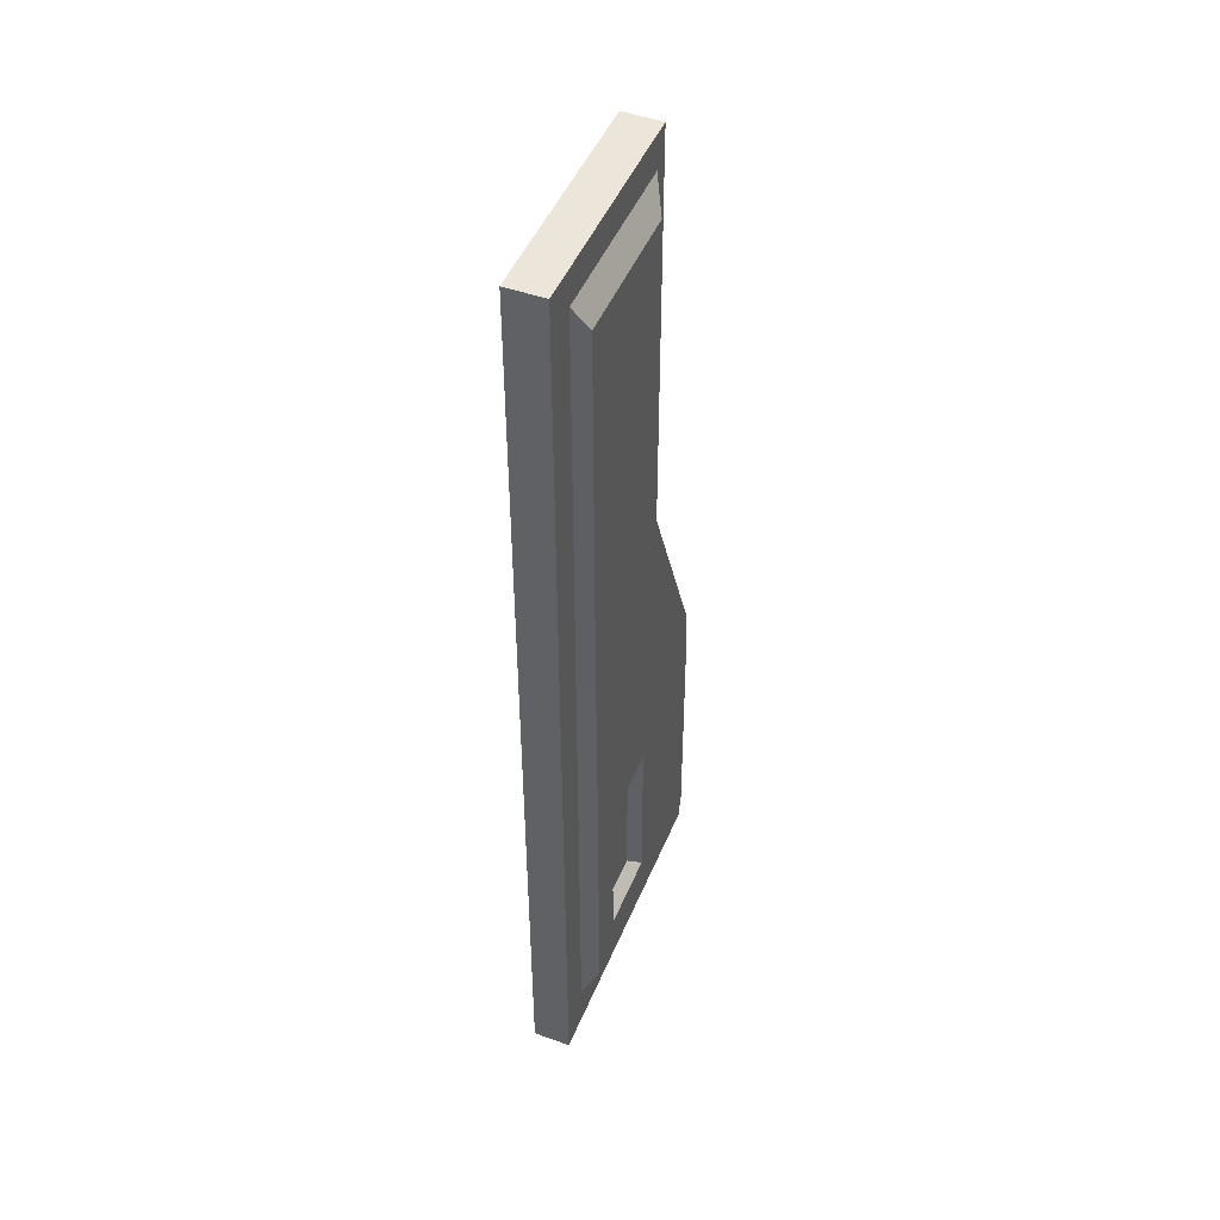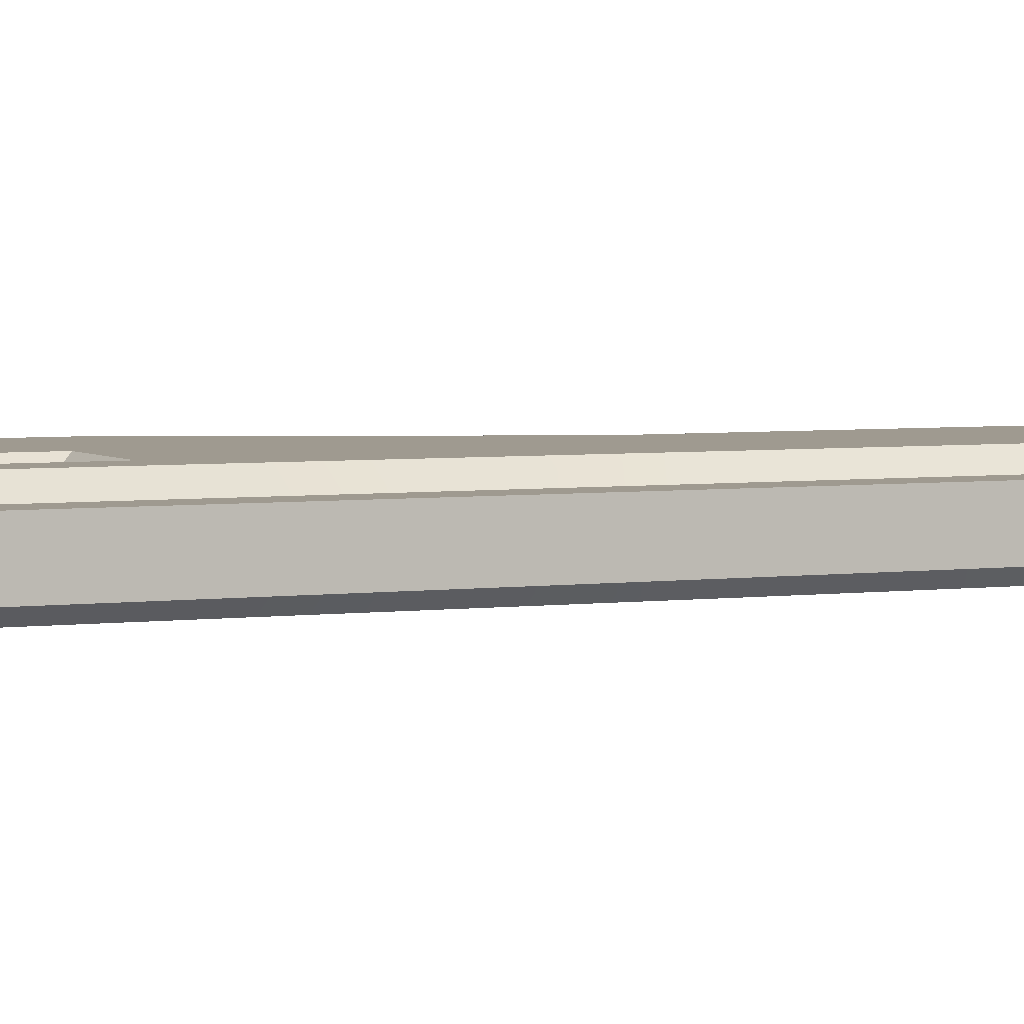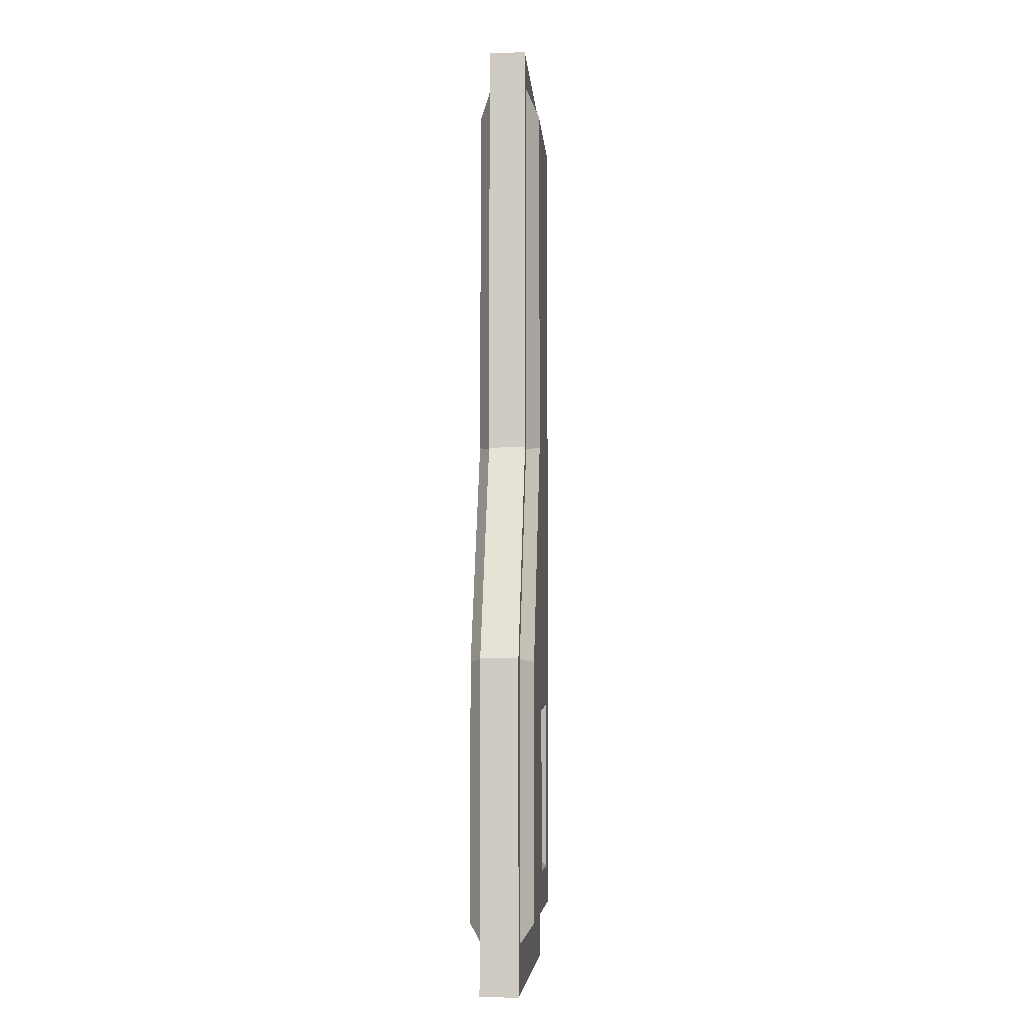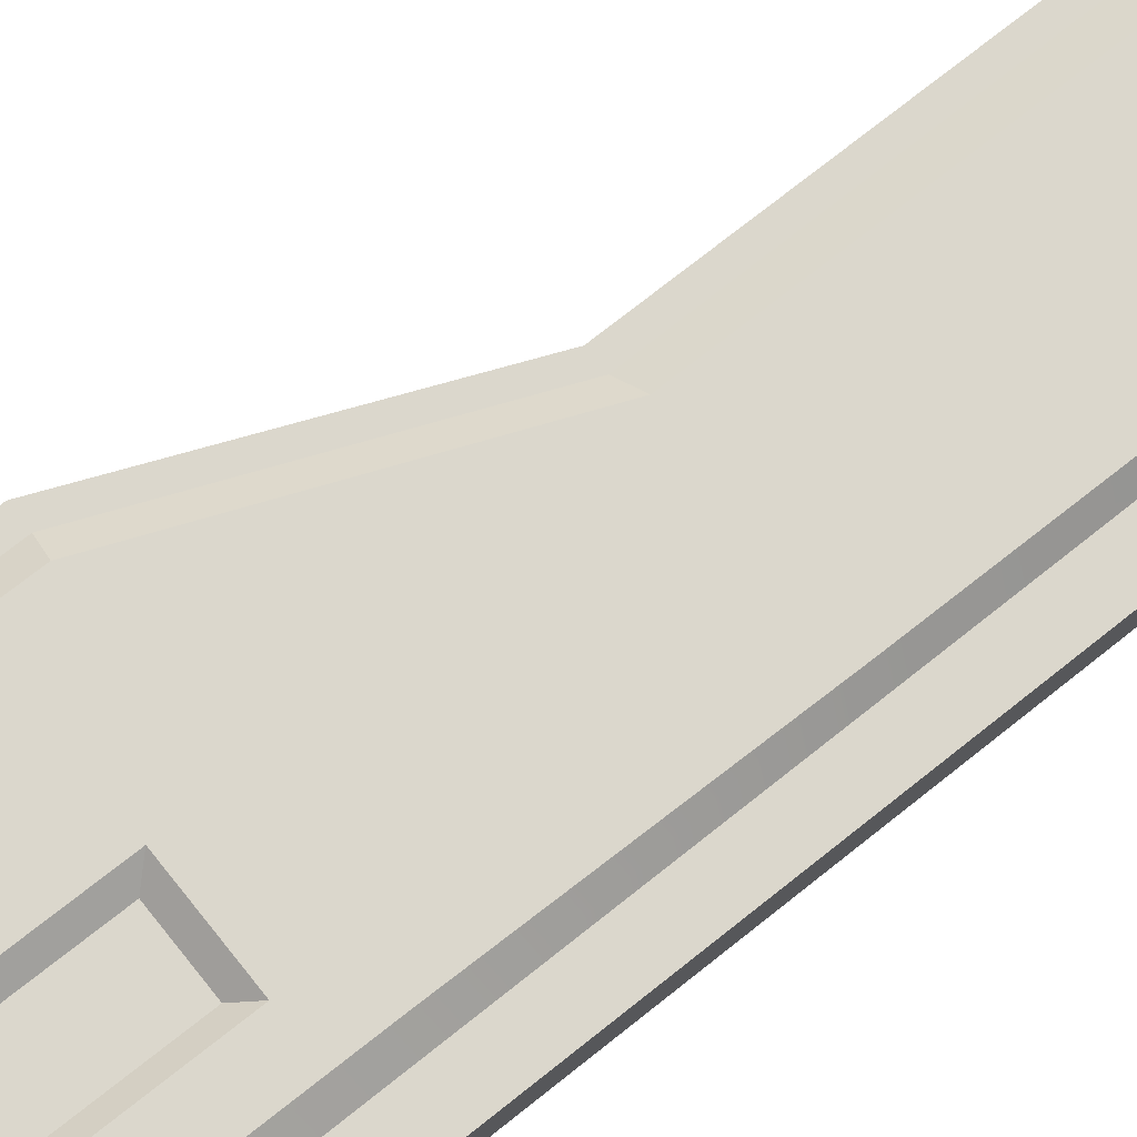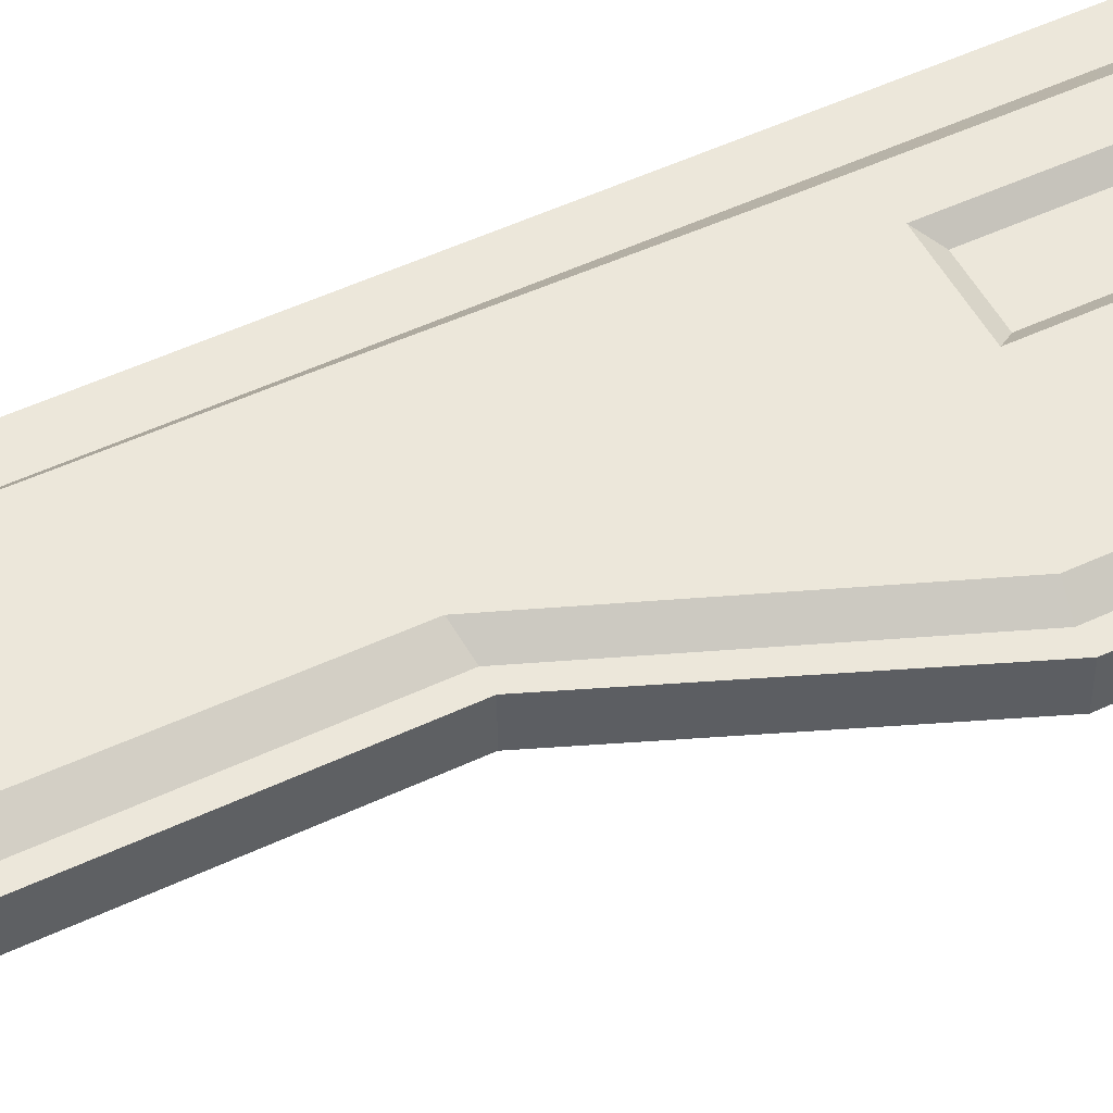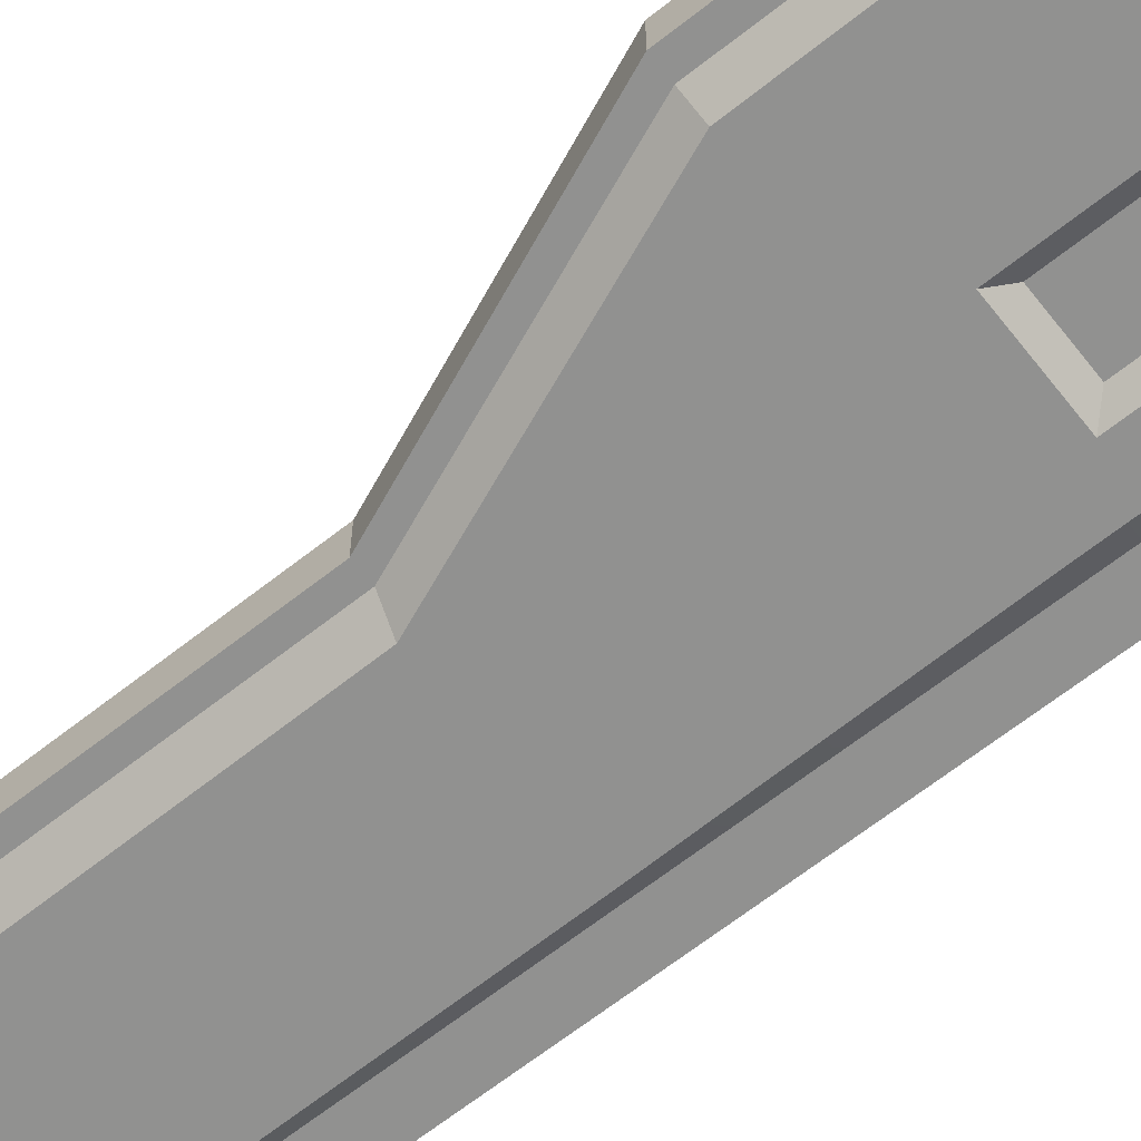
<metadata>
{"format":"obj","ext":"obj","renderer":"f3d","projection":"perspective","resolution":1024,"background":"white","views":[{"elev":47.5,"azim":111.9,"up":"+Y"},{"elev":3.9,"azim":65.0,"up":"+Z"},{"elev":-6.5,"azim":-85.5,"up":"+Y"},{"elev":73.2,"azim":51.4,"up":"+Z"},{"elev":51.1,"azim":-117.2,"up":"+Z"},{"elev":-65.9,"azim":-51.7,"up":"+Z"}]}
</metadata>
<code>
g SM_Prop_Bank_Door_Right_01
v 0.1467 -0.5477 -0.05127
v 0.01346 -0.5477 -0.05127
v 0.01171 -0.9124 -0.05127
v 0.1449 -0.9124 -0.05127
v 0.2835 1.065 -0.07925
v -0.06783 1.065 -0.07925
v -0.07241 0.1629 -0.07925
v 0.2789 0.1629 -0.07925
v -0.3079 -0.4113 -0.07925
v 0.2713 -0.4113 -0.07925
v -0.01845 -0.5124 -0.07925
v 0.1789 -0.5124 -0.07925
v -0.02054 -0.9477 -0.07925
v 0.2682 -1.049 -0.07925
v -0.311 -1.049 -0.07925
v 0.1768 -0.9477 -0.07925
v -0.3529 -0.4049 -0.0469
v -0.3529 -1.095 -0.0469
v -0.311 -1.049 -0.07925
v -0.3079 -0.4113 -0.07925
v -0.3529 -1.095 -0.0469
v 0.3102 -1.095 -0.0469
v 0.2682 -1.049 -0.07925
v -0.311 -1.049 -0.07925
v 0.3102 -1.095 -0.0469
v 0.2713 -0.4113 -0.07925
v 0.2682 -1.049 -0.07925
v 0.3102 -0.4049 -0.0469
v 0.2789 0.1629 -0.07925
v 0.3102 0.1507 -0.0469
v 0.2835 1.065 -0.07925
v 0.3102 1.13 -0.0469
v -0.1238 0.1507 -0.0469
v -0.3529 -0.4049 -0.0469
v -0.3079 -0.4113 -0.07925
v -0.07241 0.1629 -0.07925
v 0.3102 1.13 -0.0469
v -0.1238 1.13 -0.0469
v -0.06783 1.065 -0.07925
v 0.2835 1.065 -0.07925
v -0.1238 1.13 -0.0469
v -0.1238 0.1507 -0.0469
v -0.07241 0.1629 -0.07925
v -0.06783 1.065 -0.07925
v 0.1789 -0.5124 -0.07925
v -0.01845 -0.5124 -0.07925
v 0.01346 -0.5477 -0.05127
v 0.1467 -0.5477 -0.05127
v -0.01845 -0.5124 -0.07925
v -0.02054 -0.9477 -0.07925
v 0.01171 -0.9124 -0.05127
v 0.01346 -0.5477 -0.05127
v -0.02054 -0.9477 -0.07925
v 0.1768 -0.9477 -0.07925
v 0.1449 -0.9124 -0.05127
v 0.01171 -0.9124 -0.05127
v 0.1768 -0.9477 -0.07925
v 0.1789 -0.5124 -0.07925
v 0.1467 -0.5477 -0.05127
v 0.1449 -0.9124 -0.05127
v -0.3961 -0.4049 -0.0469
v -0.3529 -1.095 -0.0469
v -0.3529 -0.4049 -0.0469
v -0.3961 -1.095 -0.0469
v -0.397 -1.215 -0.0469
v 0.3102 -1.095 -0.0469
v 0.397 -1.215 -0.0469
v 0.397 -0.4049 -0.0469
v 0.3102 -0.4049 -0.0469
v 0.397 0.1507 -0.0469
v 0.3102 0.1507 -0.0469
v 0.397 1.215 -0.0469
v 0.3102 1.13 -0.0469
v -0.1238 1.13 -0.0469
v -0.1642 1.215 -0.0469
v -0.1634 1.13 -0.0469
v -0.1238 0.1507 -0.0469
v -0.1634 0.1507 -0.0469
v -0.3529 -0.4049 -0.0469
v -0.3961 -0.4049 -0.0469
v 0.397 -1.215 -0.0469
v 0.397 -1.215 0.0469
v 0.397 -0.4049 0.0469
v 0.397 -0.4049 -0.0469
v 0.397 0.1507 0.0469
v 0.397 0.1507 -0.0469
v 0.397 1.215 0.0469
v 0.397 1.215 -0.0469
v -0.397 -1.215 -0.0469
v -0.397 -1.215 0.0469
v 0.397 -1.215 0.0469
v 0.397 -1.215 -0.0469
v -0.3961 -1.095 -0.0469
v -0.397 -1.215 0.0469
v -0.397 -1.215 -0.0469
v -0.3961 -1.095 0.0469
v -0.3961 -0.4049 -0.0469
v -0.3961 -0.4049 0.0469
v -0.1634 0.1507 -0.0469
v -0.1634 0.1507 0.0469
v -0.3961 -0.4049 0.0469
v -0.3961 -0.4049 -0.0469
v -0.1634 1.13 -0.0469
v -0.1634 0.1507 0.0469
v -0.1634 0.1507 -0.0469
v -0.1634 1.13 0.0469
v -0.1642 1.215 -0.0469
v -0.1642 1.215 0.0469
v 0.1467 -0.5477 0.05127
v 0.1449 -0.9124 0.05127
v 0.01171 -0.9124 0.05127
v 0.01346 -0.5477 0.05127
v 0.2835 1.065 0.07925
v -0.07241 0.1629 0.07925
v -0.06783 1.065 0.07925
v 0.2789 0.1629 0.07925
v -0.3079 -0.4113 0.07925
v 0.2713 -0.4113 0.07925
v -0.01845 -0.5124 0.07925
v 0.1789 -0.5124 0.07925
v -0.02054 -0.9477 0.07925
v 0.2682 -1.049 0.07925
v -0.311 -1.049 0.07925
v 0.1768 -0.9477 0.07925
v -0.3529 -0.4049 0.0469
v -0.3079 -0.4113 0.07925
v -0.311 -1.049 0.07925
v -0.3529 -1.095 0.0469
v -0.3529 -1.095 0.0469
v -0.311 -1.049 0.07925
v 0.2682 -1.049 0.07925
v 0.3102 -1.095 0.0469
v 0.3102 -1.095 0.0469
v 0.2682 -1.049 0.07925
v 0.2713 -0.4113 0.07925
v 0.3102 -0.4049 0.0469
v 0.2789 0.1629 0.07925
v 0.3102 0.1507 0.0469
v 0.2835 1.065 0.07925
v 0.3102 1.13 0.0469
v -0.1238 0.1507 0.0469
v -0.07241 0.1629 0.07925
v -0.3079 -0.4113 0.07925
v -0.3529 -0.4049 0.0469
v 0.3102 1.13 0.0469
v 0.2835 1.065 0.07925
v -0.06783 1.065 0.07925
v -0.1238 1.13 0.0469
v -0.1238 1.13 0.0469
v -0.06783 1.065 0.07925
v -0.07241 0.1629 0.07925
v -0.1238 0.1507 0.0469
v 0.1789 -0.5124 0.07925
v 0.1467 -0.5477 0.05127
v 0.01346 -0.5477 0.05127
v -0.01845 -0.5124 0.07925
v -0.01845 -0.5124 0.07925
v 0.01346 -0.5477 0.05127
v 0.01171 -0.9124 0.05127
v -0.02054 -0.9477 0.07925
v -0.02054 -0.9477 0.07925
v 0.01171 -0.9124 0.05127
v 0.1449 -0.9124 0.05127
v 0.1768 -0.9477 0.07925
v 0.1768 -0.9477 0.07925
v 0.1449 -0.9124 0.05127
v 0.1467 -0.5477 0.05127
v 0.1789 -0.5124 0.07925
v -0.3961 -0.4049 0.0469
v -0.3529 -0.4049 0.0469
v -0.3529 -1.095 0.0469
v -0.3961 -1.095 0.0469
v -0.397 -1.215 0.0469
v 0.3102 -1.095 0.0469
v 0.397 -1.215 0.0469
v 0.397 -0.4049 0.0469
v 0.3102 -0.4049 0.0469
v 0.397 0.1507 0.0469
v 0.3102 0.1507 0.0469
v 0.397 1.215 0.0469
v 0.3102 1.13 0.0469
v -0.1238 1.13 0.0469
v -0.1642 1.215 0.0469
v -0.1634 1.13 0.0469
v -0.1238 0.1507 0.0469
v -0.1634 0.1507 0.0469
v -0.3529 -0.4049 0.0469
v -0.3961 -0.4049 0.0469
v -0.1642 1.215 -0.0469
v 0.397 1.215 -0.0469
v 0.397 1.215 0.0469
v -0.1642 1.215 0.0469
g SM_Prop_Bank_Door_Right_01_0
f 3 2 1
f 4 3 1
f 7 6 5
f 8 7 5
f 9 7 8
f 10 9 8
f 11 9 10
f 12 11 10
f 11 13 9
f 12 10 14
f 13 15 9
f 16 12 14
f 16 14 15
f 13 16 15
f 19 18 17
f 20 19 17
f 23 22 21
f 24 23 21
f 27 26 25
f 26 28 25
f 26 29 28
f 29 30 28
f 29 31 30
f 31 32 30
f 35 34 33
f 36 35 33
f 39 38 37
f 40 39 37
f 43 42 41
f 44 43 41
f 47 46 45
f 48 47 45
f 51 50 49
f 52 51 49
f 55 54 53
f 56 55 53
f 59 58 57
f 60 59 57
f 63 62 61
f 62 64 61
f 64 62 65
f 65 62 66
f 67 65 66
f 67 66 68
f 66 69 68
f 68 69 70
f 69 71 70
f 70 71 72
f 71 73 72
f 73 74 72
f 74 75 72
f 74 76 75
f 74 77 76
f 77 78 76
f 78 77 79
f 80 78 79
f 83 82 81
f 84 83 81
f 85 83 84
f 86 85 84
f 87 85 86
f 88 87 86
f 91 90 89
f 92 91 89
f 95 94 93
f 94 96 93
f 93 96 97
f 96 98 97
f 101 100 99
f 102 101 99
f 105 104 103
f 104 106 103
f 103 106 107
f 106 108 107
f 111 110 109
f 112 111 109
f 115 114 113
f 114 116 113
f 114 117 116
f 117 118 116
f 117 119 118
f 119 120 118
f 121 119 117
f 118 120 122
f 123 121 117
f 120 124 122
f 124 121 123
f 122 124 123
f 127 126 125
f 128 127 125
f 131 130 129
f 132 131 129
f 135 134 133
f 136 135 133
f 137 135 136
f 138 137 136
f 139 137 138
f 140 139 138
f 143 142 141
f 144 143 141
f 147 146 145
f 148 147 145
f 151 150 149
f 152 151 149
f 155 154 153
f 156 155 153
f 159 158 157
f 160 159 157
f 163 162 161
f 164 163 161
f 167 166 165
f 168 167 165
f 171 170 169
f 172 171 169
f 171 172 173
f 171 173 174
f 173 175 174
f 174 175 176
f 177 174 176
f 177 176 178
f 179 177 178
f 179 178 180
f 181 179 180
f 182 181 180
f 183 182 180
f 184 182 183
f 185 182 184
f 186 185 184
f 185 186 187
f 186 188 187
f 191 190 189
f 192 191 189

</code>
